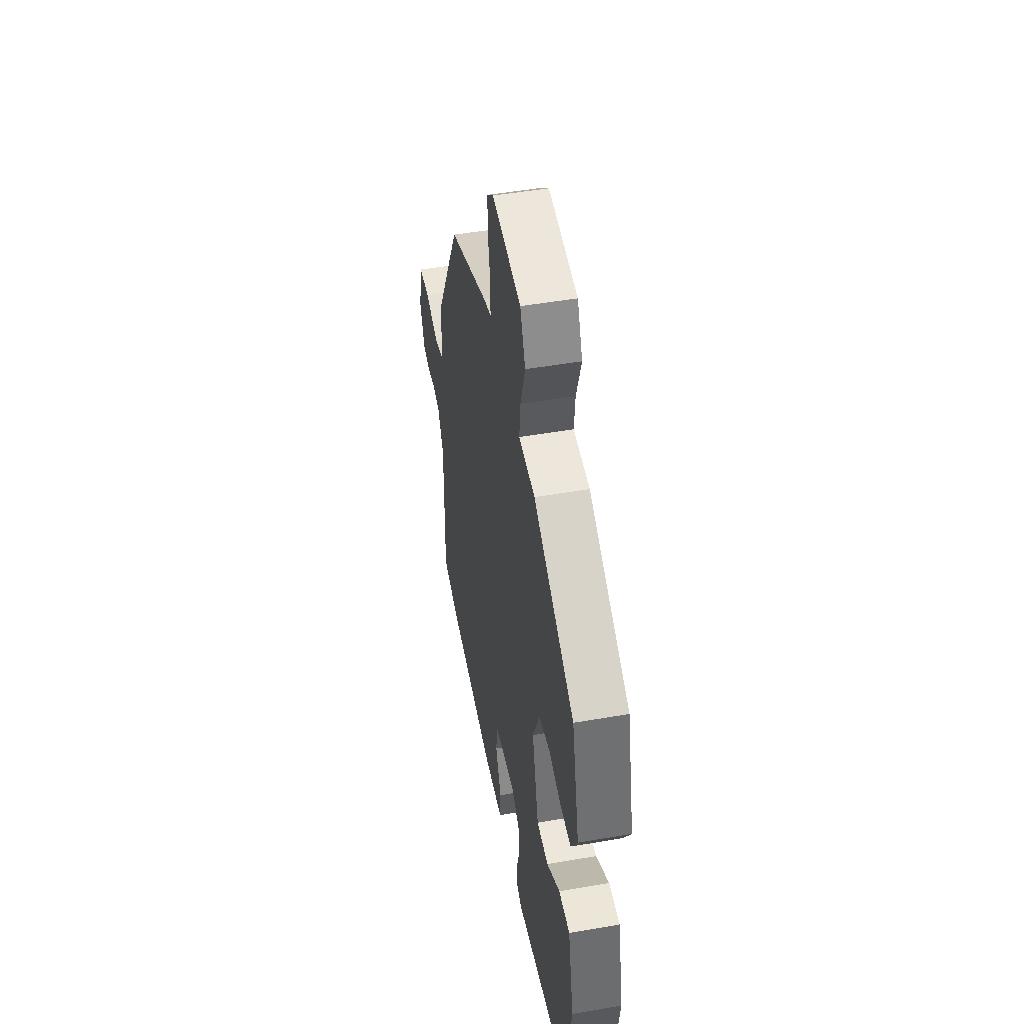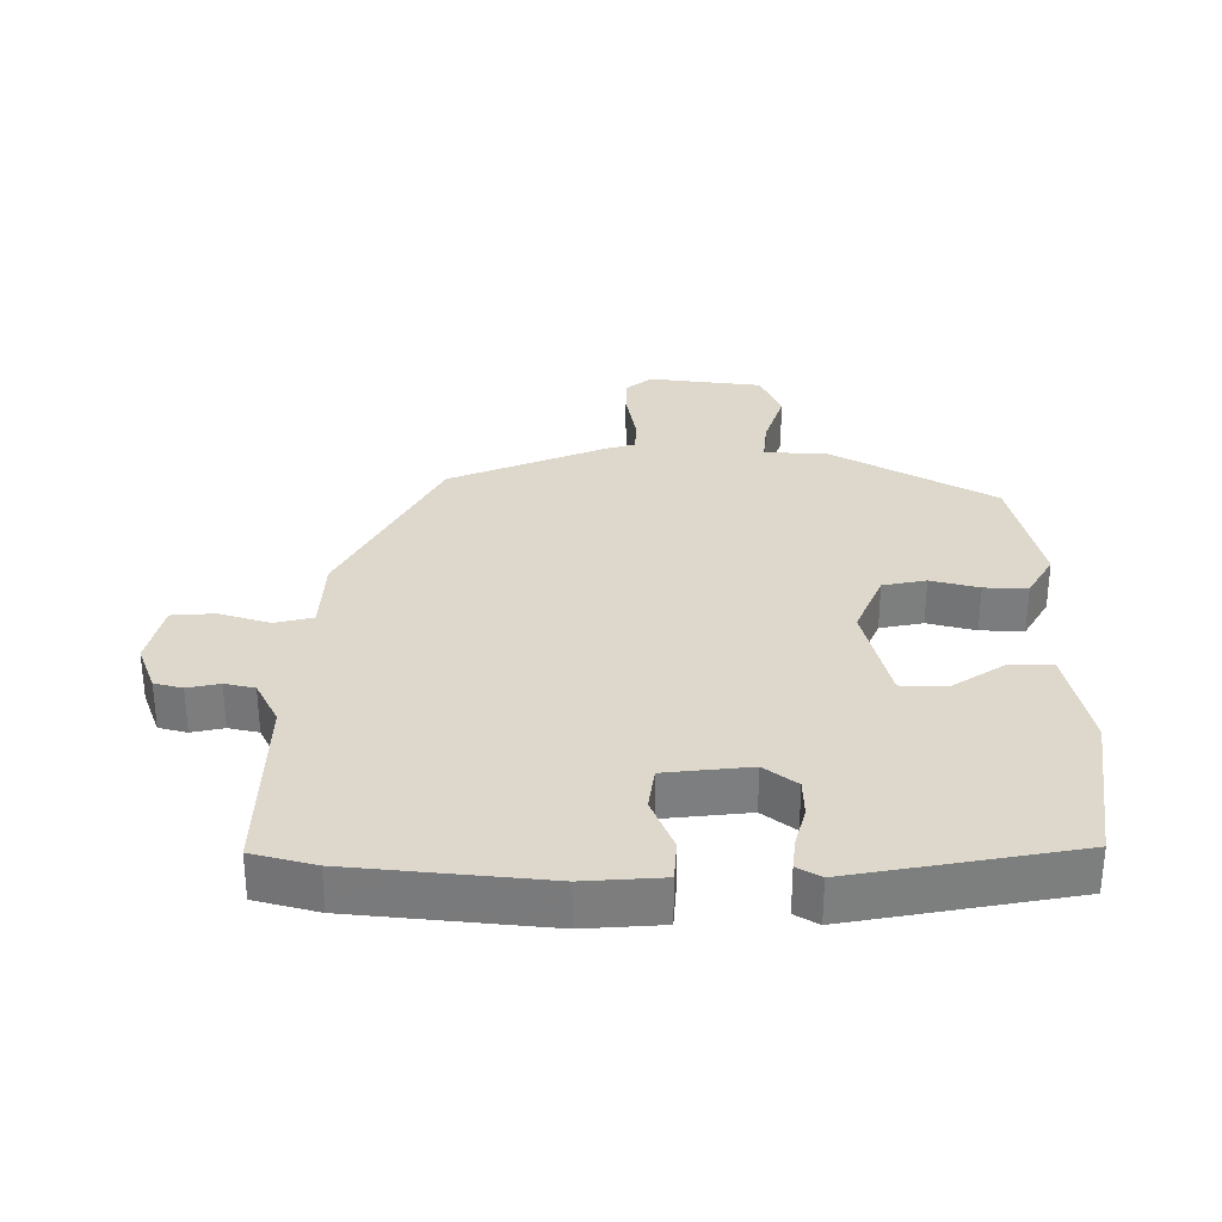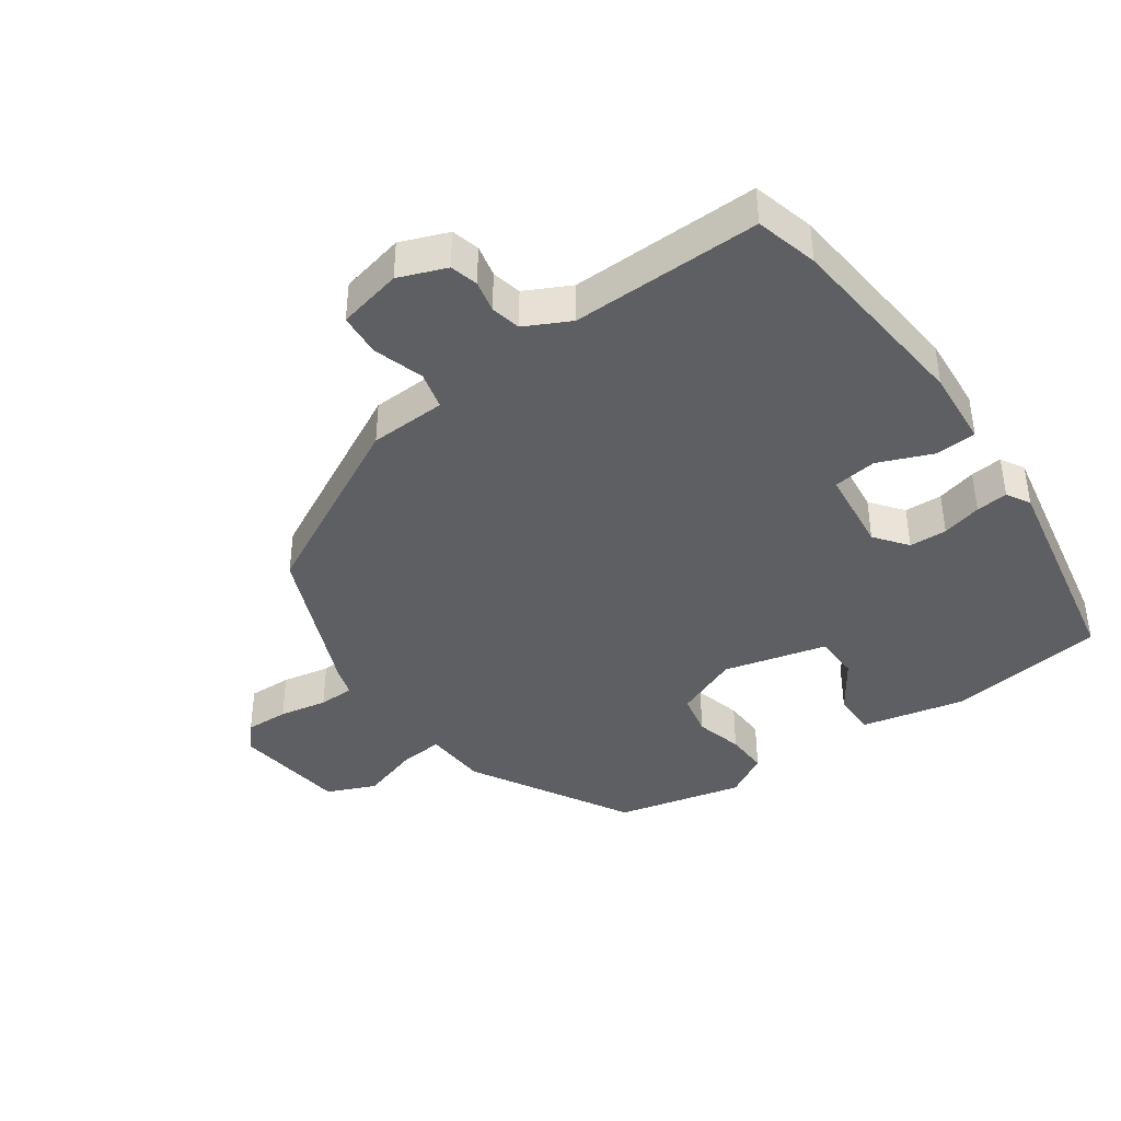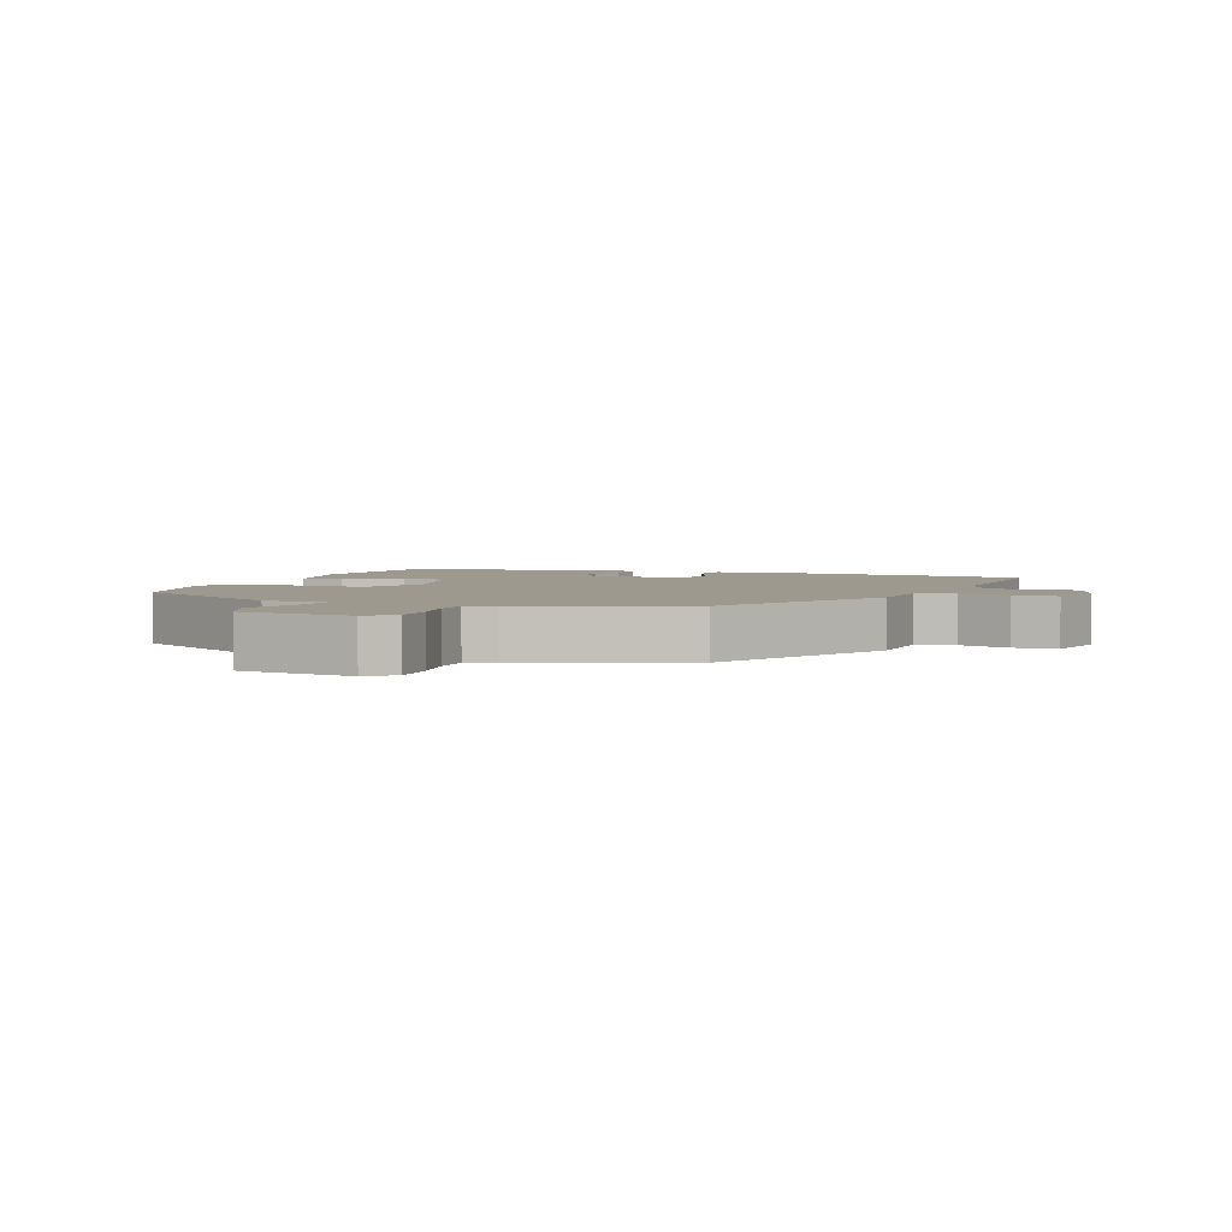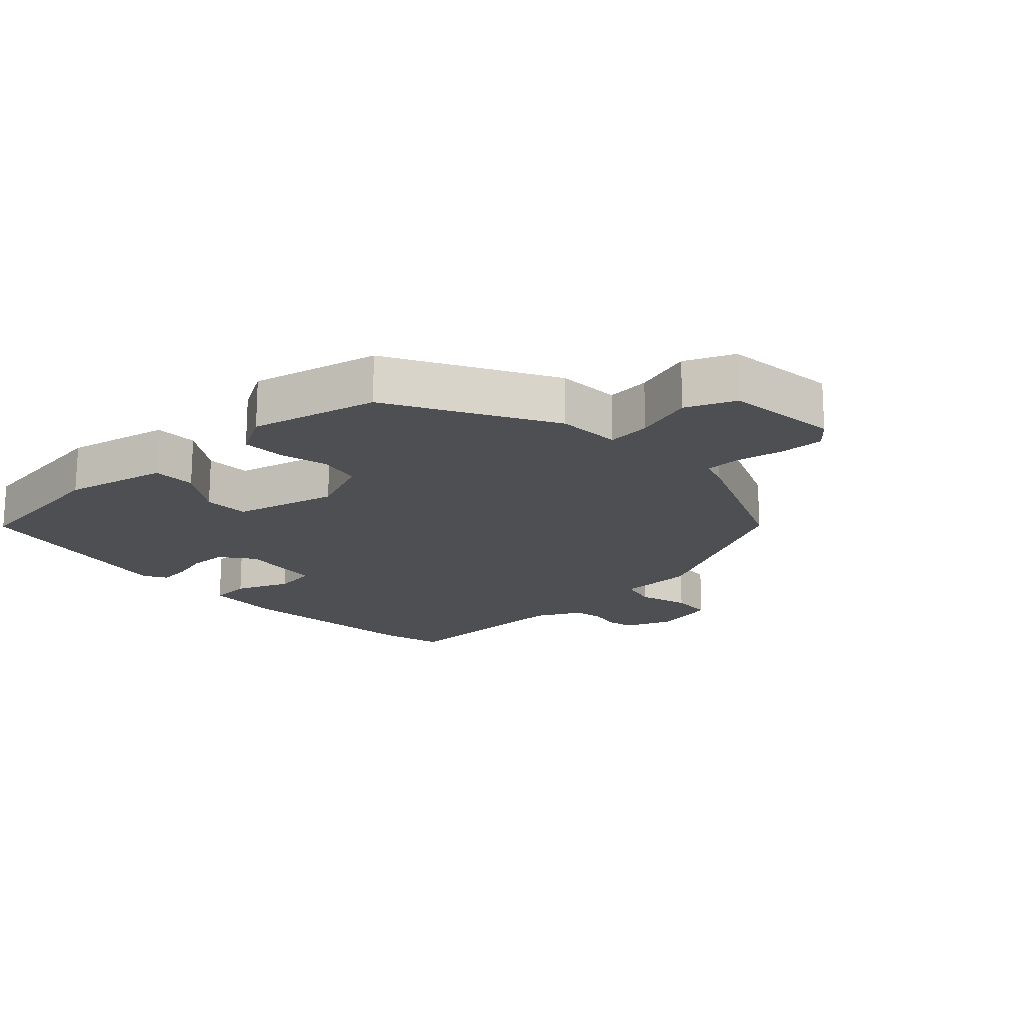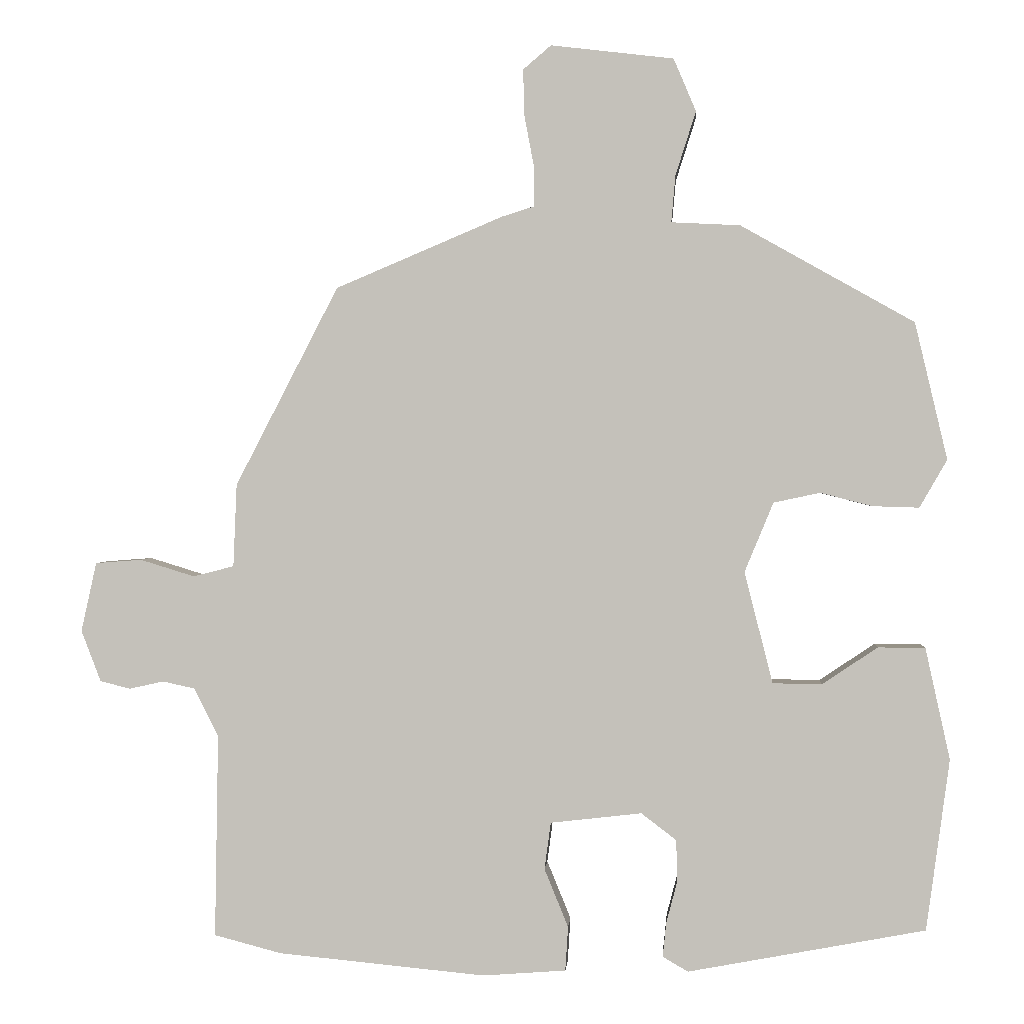
<metadata>
{"format":"obj","ext":"obj","renderer":"f3d","projection":"perspective","resolution":1024,"background":"white","views":[{"elev":49.2,"azim":-100.9,"up":"+Z"},{"elev":31.1,"azim":-179.5,"up":"+Y"},{"elev":-40.5,"azim":125.2,"up":"+Y"},{"elev":3.3,"azim":21.3,"up":"+Y"},{"elev":-17.9,"azim":-47.1,"up":"+Y"},{"elev":1.0,"azim":-175.8,"up":"+Z"}]}
</metadata>
<code>
v 0.52 0.07 -0.495
v 0.424 0.07 -0.52
v 0.129 0.07 -0.548
v 0.01 0.07 -0.539
v 0.006 0.07 -0.476
v 0.04 0.07 -0.393
v 0.031 0.07 -0.326
v -0.099 0.07 -0.311
v -0.149 0.07 -0.349
v -0.151 0.07 -0.407
v -0.135 0.07 -0.468
v -0.13 0.07 -0.517
v -0.166 0.07 -0.538
v -0.504 0.07 -0.474
v -0.537 0.07 -0.23
v -0.502 0.07 -0.071
v -0.435 0.07 -0.071
v -0.356 0.07 -0.124
v -0.286 0.07 -0.123
v -0.246 0.07 0.036
v -0.287 0.07 0.135
v -0.353 0.07 0.149
v -0.427 0.07 0.13
v -0.493 0.07 0.128
v -0.532 0.07 0.196
v -0.486 0.07 0.391
v -0.239 0.07 0.53
v -0.141 0.07 0.535
v -0.147 0.07 0.602
v -0.176 0.07 0.693
v -0.144 0.07 0.768
v 0.031 0.07 0.789
v 0.071 0.07 0.755
v 0.069 0.07 0.688
v 0.055 0.07 0.614
v 0.056 0.07 0.559
v 0.101 0.07 0.545
v 0.34 0.07 0.444
v 0.487 0.07 0.16
v 0.492 0.07 0.042
v 0.55 0.07 0.027
v 0.628 0.07 0.051
v 0.694 0.07 0.046
v 0.716 0.07 -0.053
v 0.688 0.07 -0.126
v 0.645 0.07 -0.137
v 0.596 0.07 -0.126
v 0.55 0.07 -0.136
v 0.515 0.07 -0.205
v 0.52 0 -0.495
v 0.424 0 -0.52
v 0.129 0 -0.548
v 0.01 0 -0.539
v 0.006 0 -0.476
v 0.04 0 -0.393
v 0.031 0 -0.326
v -0.099 0 -0.311
v -0.149 0 -0.349
v -0.151 0 -0.407
v -0.135 0 -0.468
v -0.13 0 -0.517
v -0.166 0 -0.538
v -0.504 0 -0.474
v -0.537 0 -0.23
v -0.502 0 -0.071
v -0.435 0 -0.071
v -0.356 0 -0.124
v -0.286 0 -0.123
v -0.246 0 0.036
v -0.287 0 0.135
v -0.353 0 0.149
v -0.427 0 0.13
v -0.493 0 0.128
v -0.532 0 0.196
v -0.486 0 0.391
v -0.239 0 0.53
v -0.141 0 0.535
v -0.147 0 0.602
v -0.176 0 0.693
v -0.144 0 0.768
v 0.031 0 0.789
v 0.071 0 0.755
v 0.069 0 0.688
v 0.055 0 0.614
v 0.056 0 0.559
v 0.101 0 0.545
v 0.34 0 0.444
v 0.487 0 0.16
v 0.492 0 0.042
v 0.55 0 0.027
v 0.628 0 0.051
v 0.694 0 0.046
v 0.716 0 -0.053
v 0.688 0 -0.126
v 0.645 0 -0.137
v 0.596 0 -0.126
v 0.55 0 -0.136
v 0.515 0 -0.205
f 44 45 46 47
f 44 47 48
f 41 42 43 44
f 40 41 44 48
f 37 38 39 40
f 36 37 40 48
f 32 33 34 35
f 32 35 36
f 29 30 31 32
f 28 29 32 36
f 25 26 27 28
f 22 23 24 25
f 21 22 25 28
f 20 21 28 36
f 15 16 17 18
f 15 18 19
f 14 15 19
f 13 14 19
f 10 11 12 13
f 9 10 13 19
f 8 9 19 20
f 3 4 5 6
f 3 6 7
f 49 1 2 3
f 49 3 7
f 20 36 48 49
f 7 8 20 49
f 96 95 94 93
f 97 96 93
f 93 92 91 90
f 97 93 90 89
f 89 88 87 86
f 97 89 86 85
f 84 83 82 81
f 85 84 81
f 81 80 79 78
f 85 81 78 77
f 77 76 75 74
f 74 73 72 71
f 77 74 71 70
f 85 77 70 69
f 67 66 65 64
f 68 67 64
f 68 64 63
f 68 63 62
f 62 61 60 59
f 68 62 59 58
f 69 68 58 57
f 55 54 53 52
f 56 55 52
f 52 51 50 98
f 56 52 98
f 98 97 85 69
f 98 69 57 56
f 1 50 51 2
f 2 51 52 3
f 3 52 53 4
f 4 53 54 5
f 5 54 55 6
f 6 55 56 7
f 7 56 57 8
f 8 57 58 9
f 9 58 59 10
f 10 59 60 11
f 11 60 61 12
f 12 61 62 13
f 13 62 63 14
f 14 63 64 15
f 15 64 65 16
f 16 65 66 17
f 17 66 67 18
f 18 67 68 19
f 19 68 69 20
f 20 69 70 21
f 21 70 71 22
f 22 71 72 23
f 23 72 73 24
f 24 73 74 25
f 25 74 75 26
f 26 75 76 27
f 27 76 77 28
f 28 77 78 29
f 29 78 79 30
f 30 79 80 31
f 31 80 81 32
f 32 81 82 33
f 33 82 83 34
f 34 83 84 35
f 35 84 85 36
f 36 85 86 37
f 37 86 87 38
f 38 87 88 39
f 39 88 89 40
f 40 89 90 41
f 41 90 91 42
f 42 91 92 43
f 43 92 93 44
f 44 93 94 45
f 45 94 95 46
f 46 95 96 47
f 47 96 97 48
f 48 97 98 49
f 49 98 50 1

</code>
